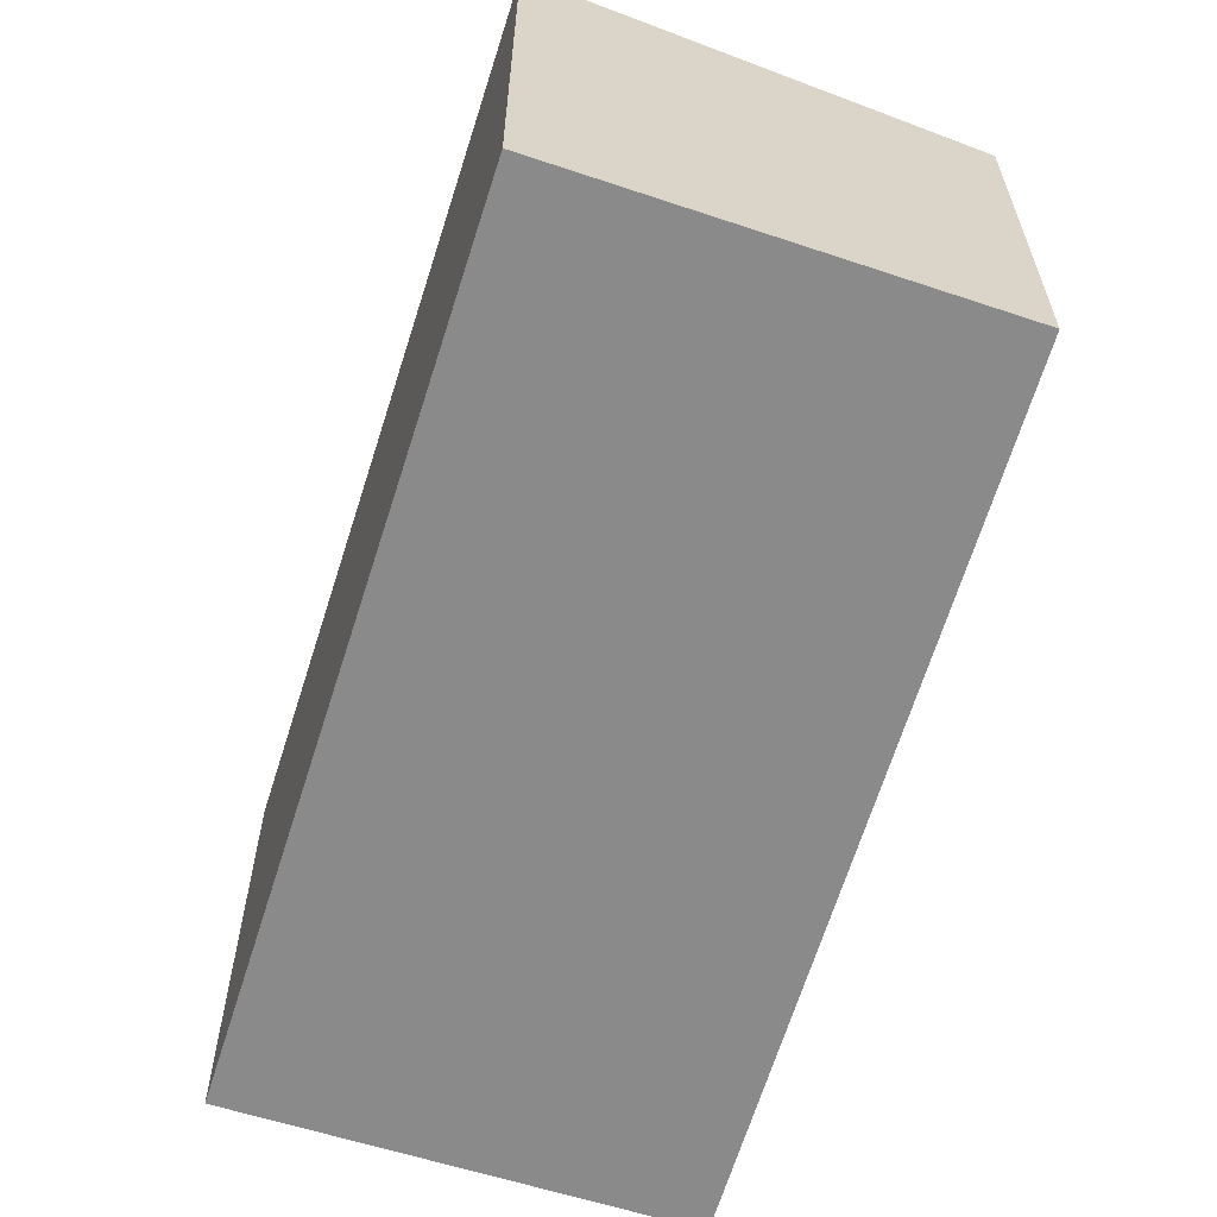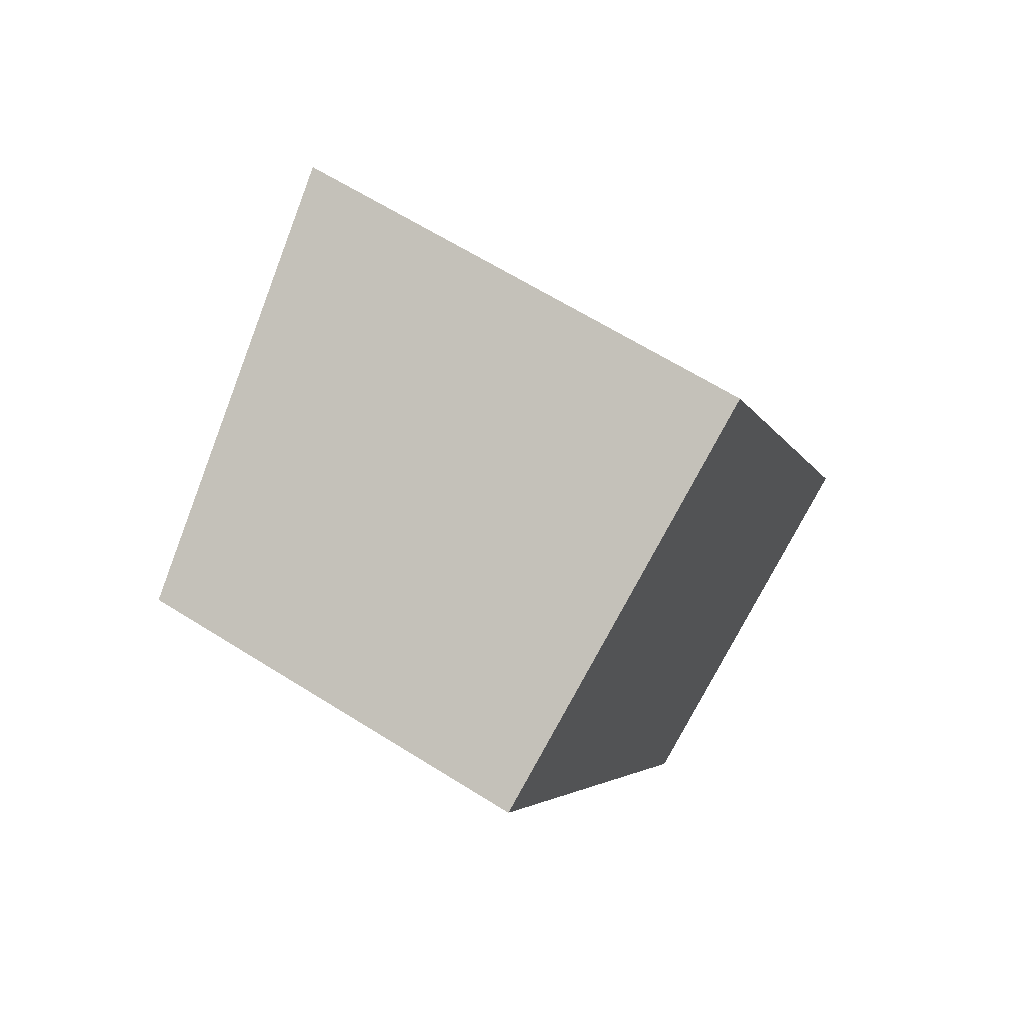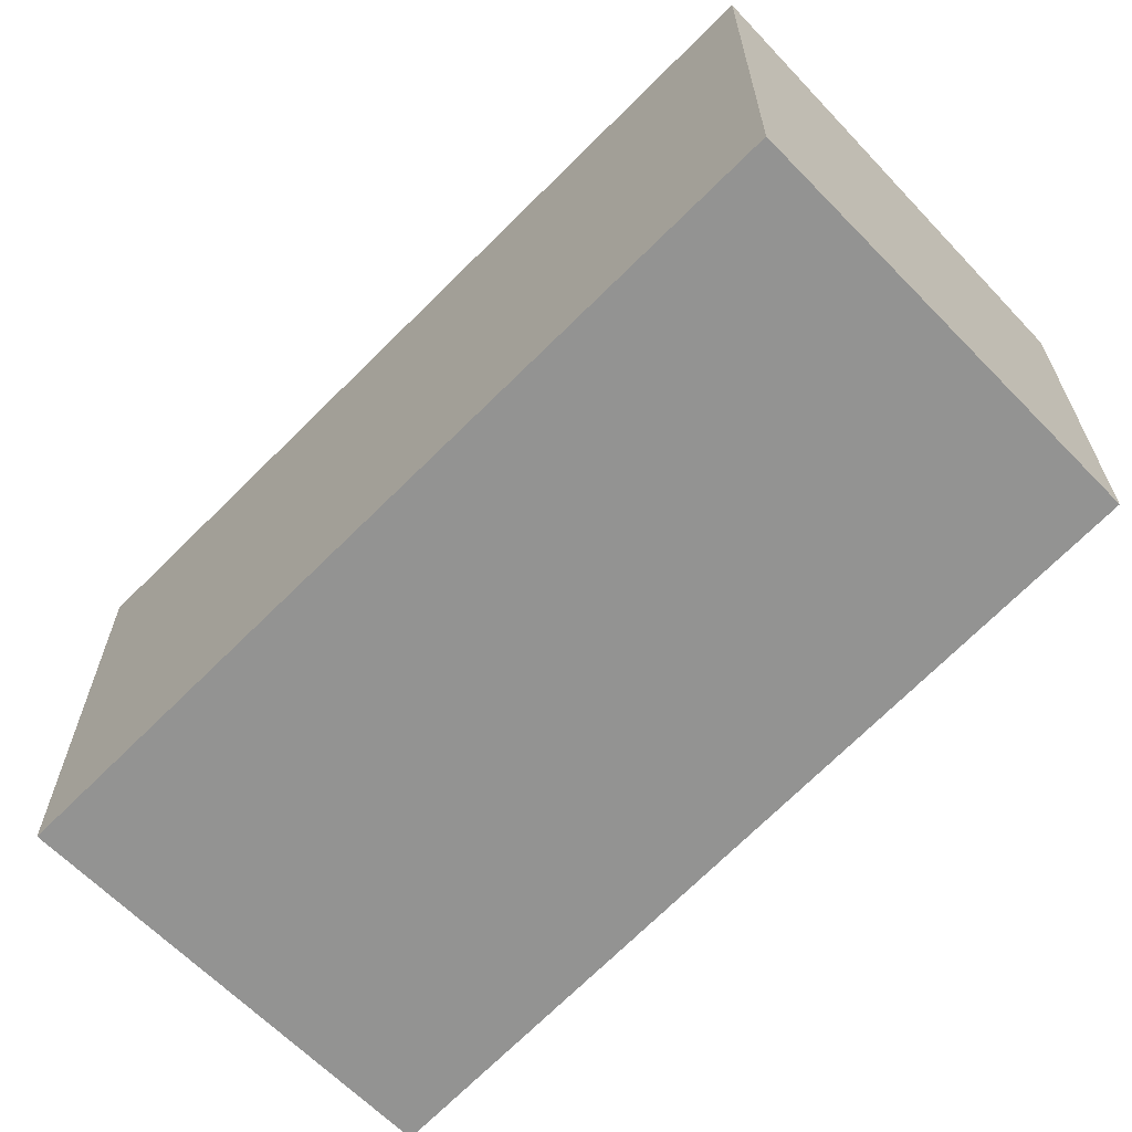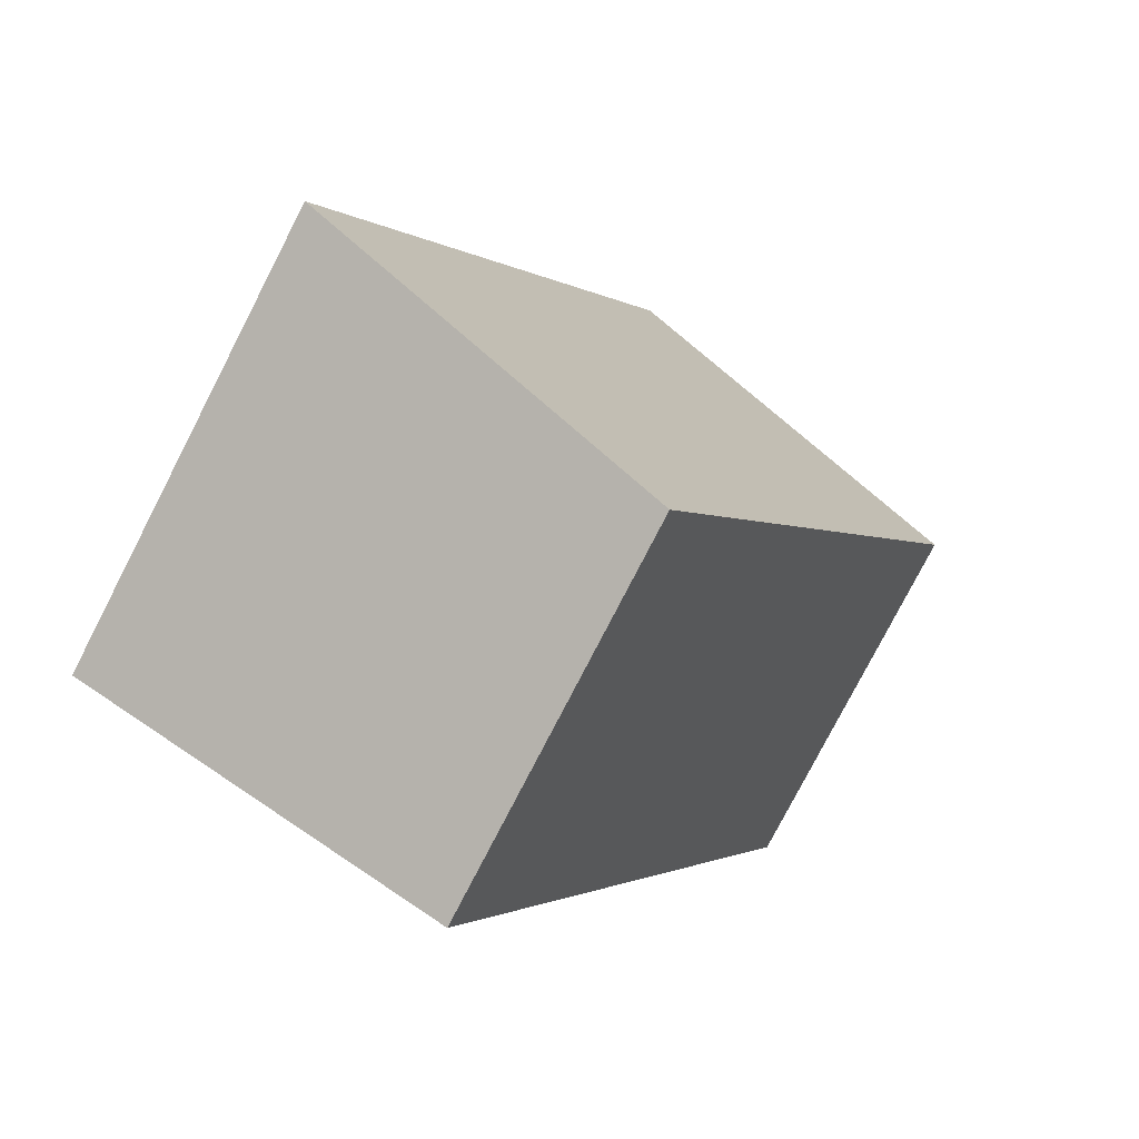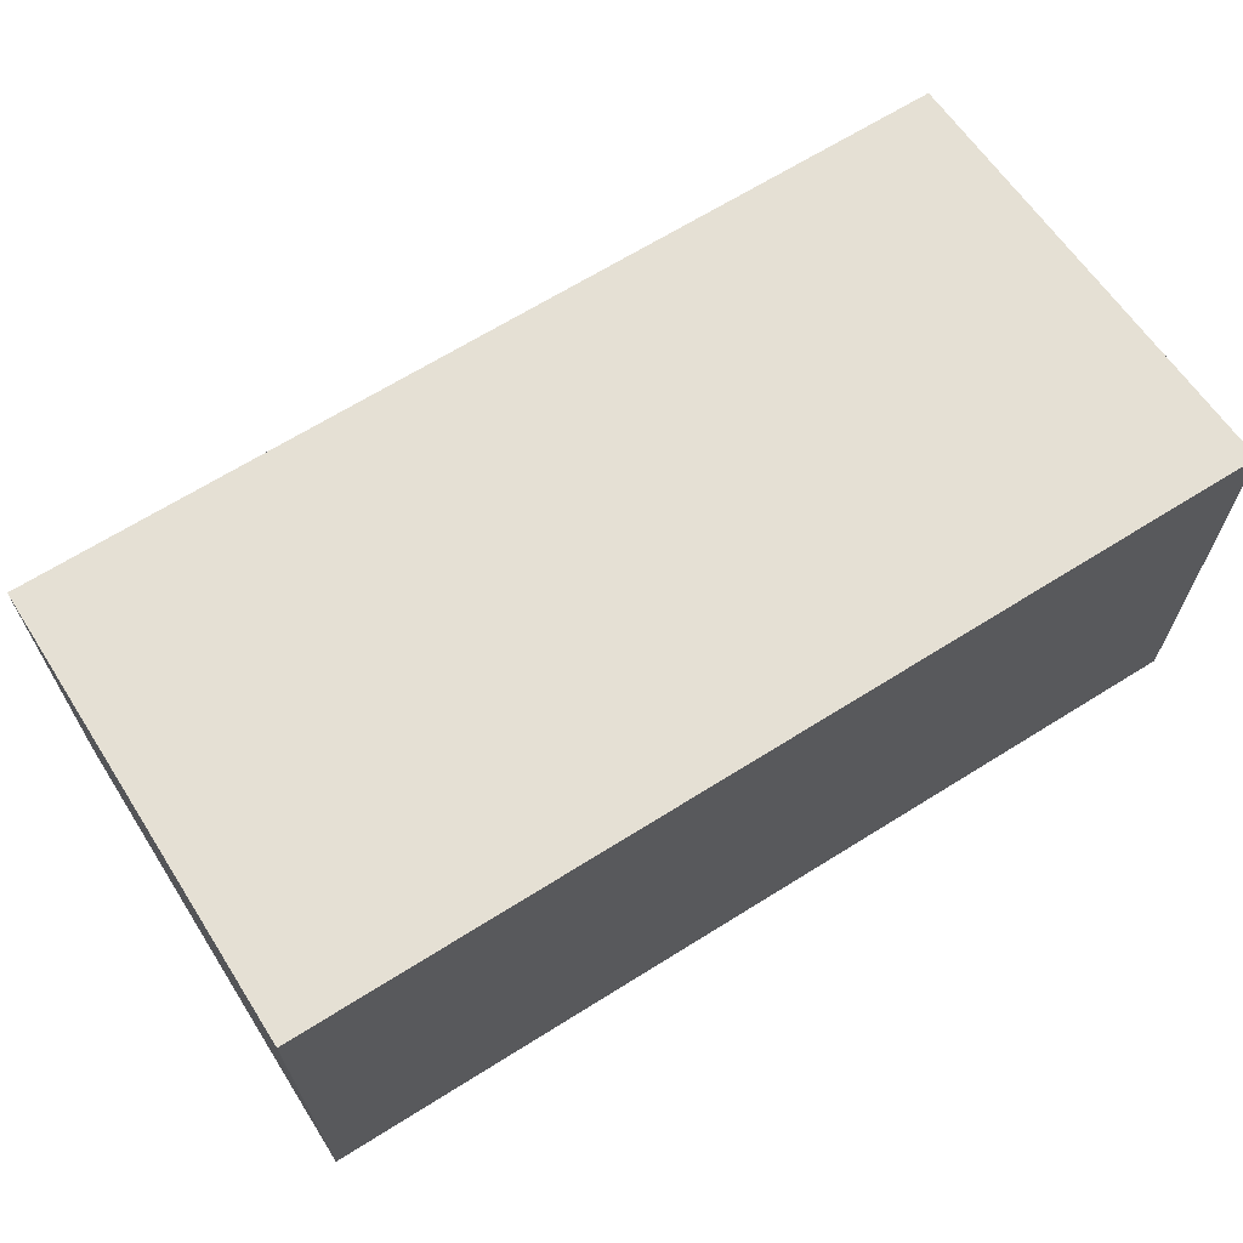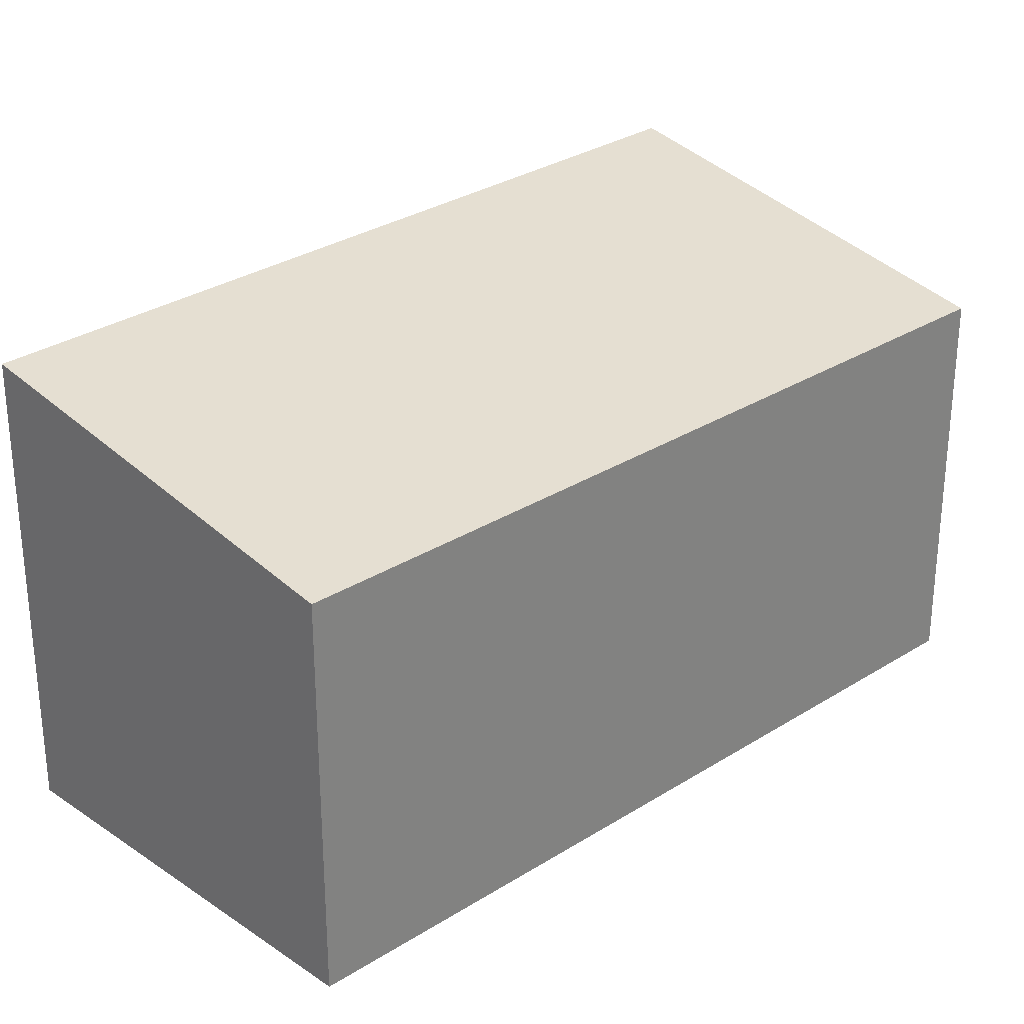
<metadata>
{"format":"obj","ext":"obj","renderer":"f3d","projection":"perspective","resolution":1024,"background":"white","views":[{"elev":-63.5,"azim":137.3,"up":"+Y"},{"elev":64.2,"azim":-57.6,"up":"+Z"},{"elev":-66.6,"azim":110.1,"up":"+Y"},{"elev":-78.7,"azim":152.7,"up":"+Z"},{"elev":70.3,"azim":32.9,"up":"+Y"},{"elev":29.6,"azim":-159.0,"up":"+Y"}]}
</metadata>
<code>
v  2.632 2.84 -5.365
v  2.786 3.343 1.315
v  5.354 3.343 -4.153
v  0 2.823 1.729e-16
v  5.354 2.543e-16 -4.153
v  2.632 3.285e-16 -5.365
v  0 0 0
v  2.786 -8.052e-17 1.315
g defaultobject
f 1 2 3
f 2 1 4
f 5 1 3
f 1 5 6
f 6 4 1
f 4 6 7
f 4 8 2
f 8 4 7
f 8 3 2
f 3 8 5
f 8 6 5
f 6 8 7

</code>
